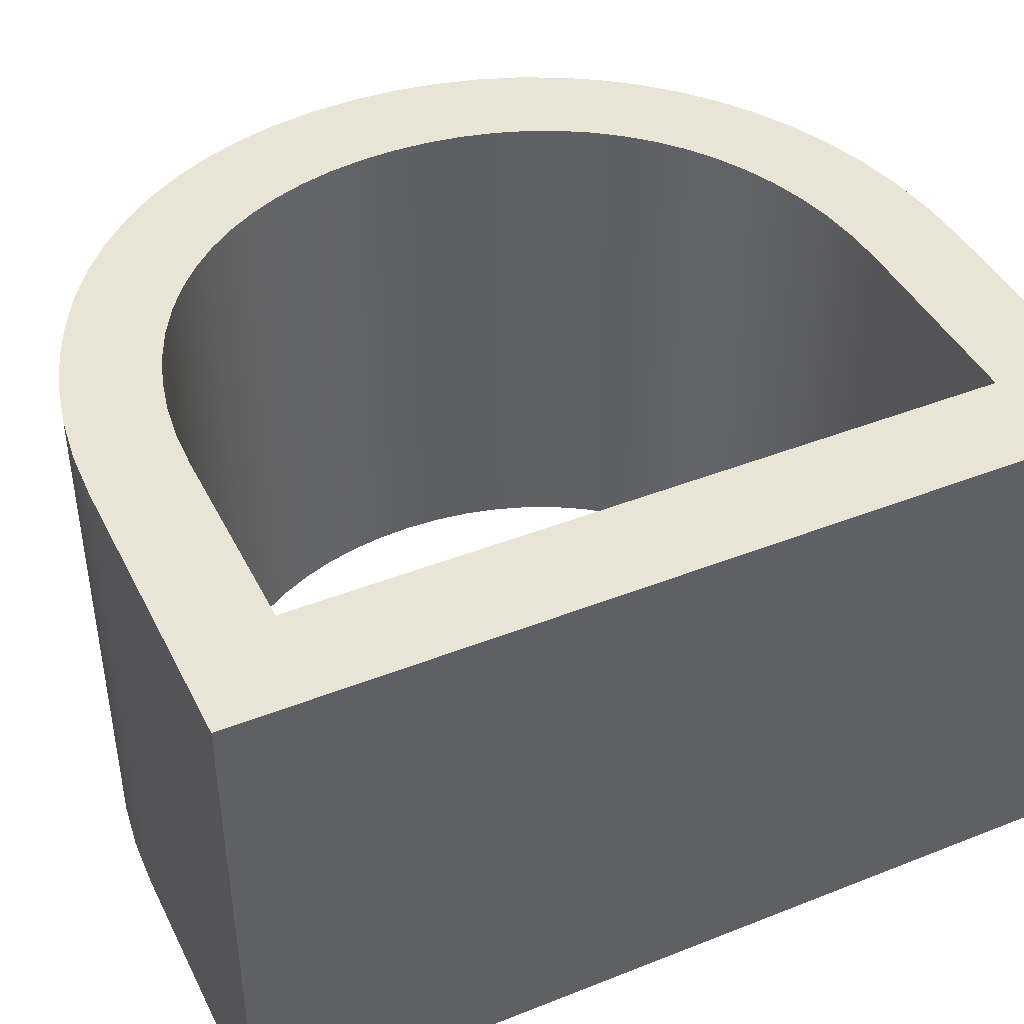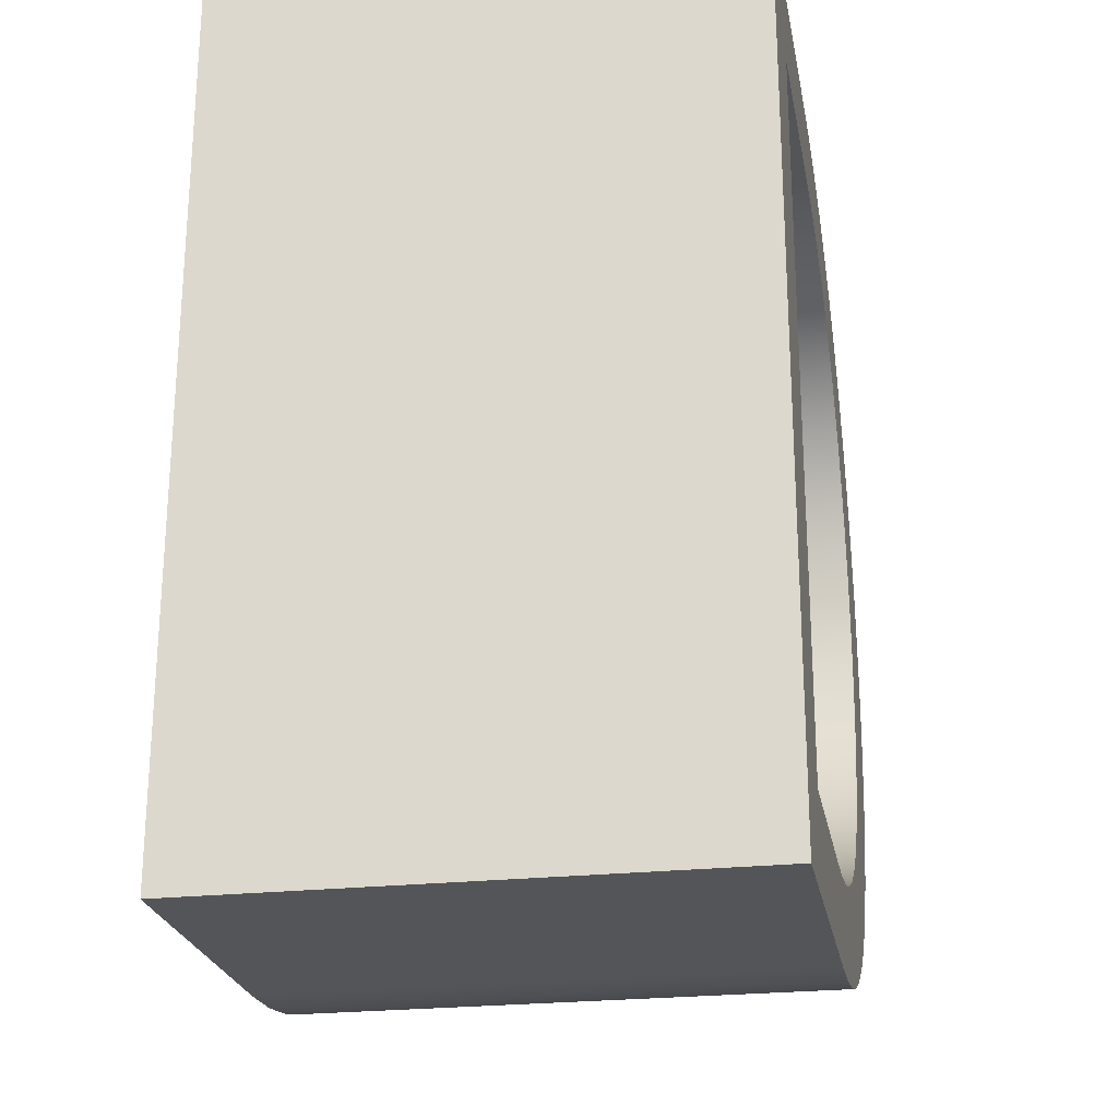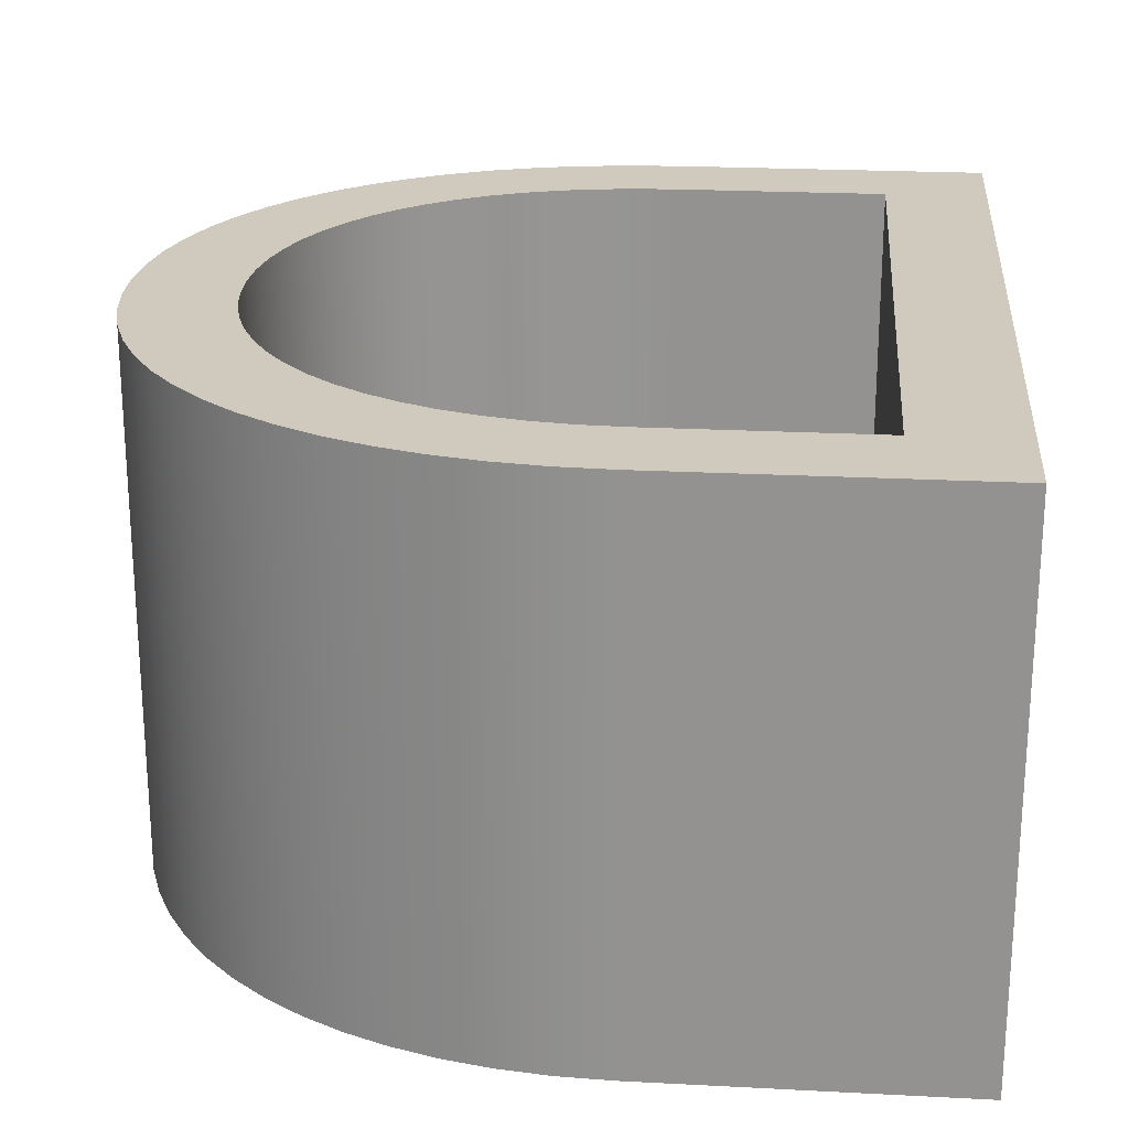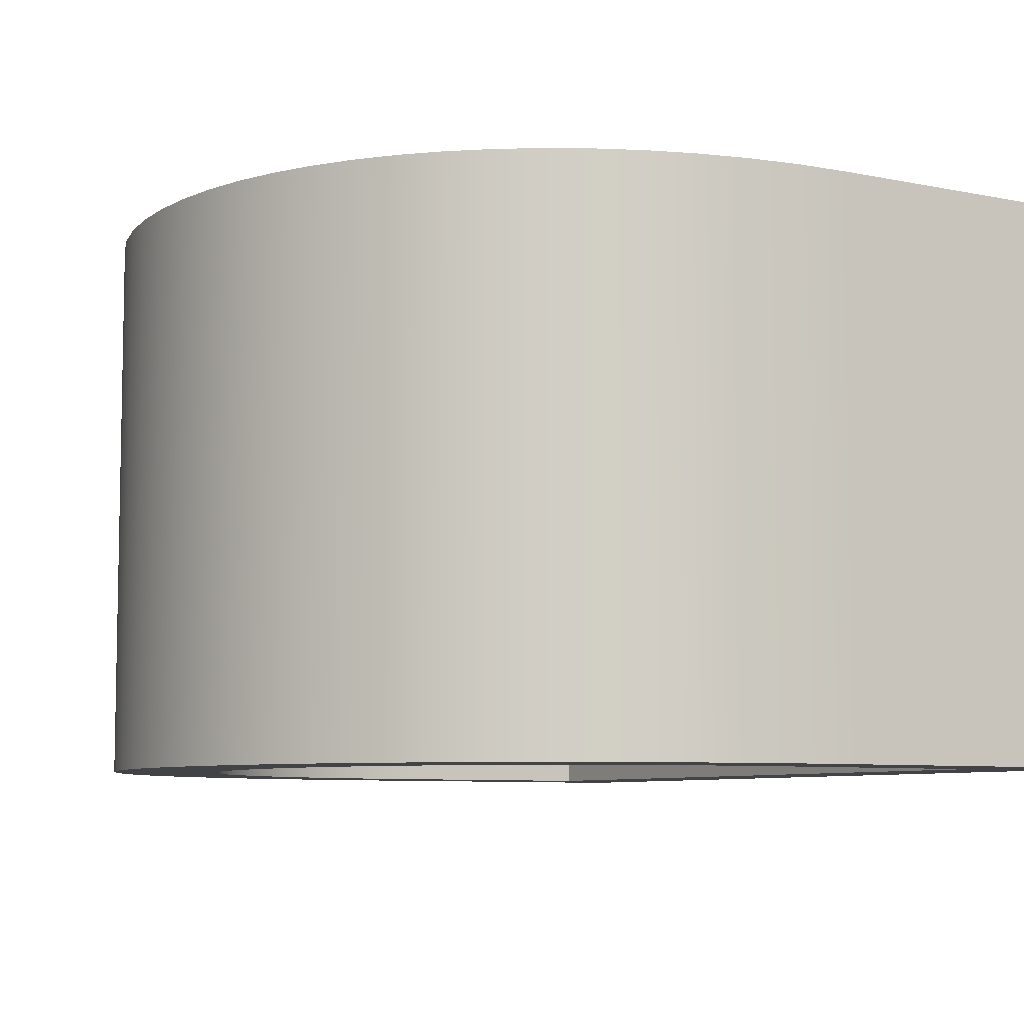
<metadata>
{"format":"obj","ext":"obj","renderer":"f3d","projection":"perspective","resolution":1024,"background":"white","views":[{"elev":42.7,"azim":-115.2,"up":"+Z"},{"elev":-24.1,"azim":-79.7,"up":"+Y"},{"elev":22.8,"azim":-174.9,"up":"+Z"},{"elev":-7.3,"azim":149.1,"up":"+Z"}]}
</metadata>
<code>
v 1.757 1.22 0
v 1.757 1.22 15
v 1.757 1.22 30
v 1.757 1.222 0
v 1.757 1.222 30
v 1.757 1.229 0
v 1.757 1.229 30
v 1.757 1.257 0
v 1.757 1.257 30
v 1.757 1.365 0
v 1.757 1.365 30
v 1.757 1.786 0
v 1.757 1.786 30
v 1.757 3.386 0
v 1.757 3.386 30
v 1.757 9.096 0
v 1.757 9.096 30
v 1.757 26.42 0
v 1.757 26.42 30
v 1.757 43.75 0
v 1.757 43.75 30
v 1.757 49.46 0
v 1.757 49.46 30
v 1.757 51.06 0
v 1.757 51.06 30
v 1.757 51.48 0
v 1.757 51.48 30
v 1.757 51.59 0
v 1.757 51.59 30
v 1.757 51.62 0
v 1.757 51.62 30
v 1.757 51.62 0
v 1.757 51.62 30
v 1.757 51.62 0
v 1.757 51.62 15
v 1.757 51.62 30
v 1.758 1.22 0
v 1.758 1.22 30
v 1.758 51.62 0
v 1.758 51.62 30
v 1.761 1.22 0
v 1.761 1.22 30
v 1.761 51.62 0
v 1.761 51.62 30
v 1.77 1.22 0
v 1.77 1.22 30
v 1.77 51.62 0
v 1.77 51.62 30
v 1.808 1.22 0
v 1.808 1.22 30
v 1.808 51.62 0
v 1.808 51.62 30
v 1.954 1.22 0
v 1.954 1.22 30
v 1.954 51.62 0
v 1.954 51.62 30
v 2.509 1.22 0
v 2.509 1.22 30
v 2.509 51.62 0
v 2.509 51.62 30
v 4.491 1.22 0
v 4.491 1.22 30
v 4.491 51.62 0
v 4.491 51.62 30
v 7.446 6.476 0
v 7.446 6.476 15
v 7.446 6.476 30
v 7.446 6.478 0
v 7.446 6.478 30
v 7.446 6.484 0
v 7.446 6.484 30
v 7.446 6.505 0
v 7.446 6.505 30
v 7.446 6.591 0
v 7.446 6.591 30
v 7.446 6.924 0
v 7.446 6.924 30
v 7.446 8.191 0
v 7.446 8.191 30
v 7.446 12.71 0
v 7.446 12.71 30
v 7.446 26.42 0
v 7.446 26.42 30
v 7.446 40.13 0
v 7.446 40.13 30
v 7.446 44.65 0
v 7.446 44.65 30
v 7.446 45.92 0
v 7.446 45.92 30
v 7.446 46.25 0
v 7.446 46.25 30
v 7.446 46.34 0
v 7.446 46.34 30
v 7.446 46.36 0
v 7.446 46.36 30
v 7.446 46.37 0
v 7.446 46.37 30
v 7.446 46.37 0
v 7.446 46.37 15
v 7.446 46.37 30
v 7.447 6.476 0
v 7.447 6.476 30
v 7.447 46.37 0
v 7.447 46.37 30
v 7.448 6.476 0
v 7.448 6.476 30
v 7.448 46.37 0
v 7.448 46.37 30
v 7.454 6.476 0
v 7.454 6.476 30
v 7.454 46.37 0
v 7.454 46.37 30
v 7.48 6.476 0
v 7.48 6.476 30
v 7.48 46.37 0
v 7.48 46.37 30
v 7.579 6.476 0
v 7.579 6.476 30
v 7.579 46.37 0
v 7.579 46.37 30
v 7.953 6.476 0
v 7.953 6.476 30
v 7.953 46.37 0
v 7.953 46.37 30
v 9.291 6.476 0
v 9.291 6.476 30
v 9.291 46.37 0
v 9.291 46.37 30
v 10.51 1.22 0
v 10.51 1.22 30
v 10.51 51.62 0
v 10.51 51.62 30
v 13.35 6.476 0
v 13.35 6.476 30
v 13.35 46.37 0
v 13.35 46.37 30
v 16.52 1.22 0
v 16.52 1.22 30
v 16.52 51.62 0
v 16.52 51.62 30
v 17.41 6.476 0
v 17.41 6.476 30
v 17.41 46.37 0
v 17.41 46.37 30
v 18.5 1.22 0
v 18.5 1.22 30
v 18.5 51.62 0
v 18.5 51.62 30
v 18.75 6.476 0
v 18.75 6.476 30
v 18.75 46.37 0
v 18.75 46.37 30
v 19.06 1.22 0
v 19.06 1.22 30
v 19.06 51.62 0
v 19.06 51.62 30
v 19.12 6.476 0
v 19.12 6.476 30
v 19.12 46.37 0
v 19.12 46.37 30
v 19.2 1.22 0
v 19.2 1.22 30
v 19.2 51.62 0
v 19.2 51.62 30
v 19.22 6.476 0
v 19.22 6.476 30
v 19.22 46.37 0
v 19.22 46.37 30
v 19.24 1.22 0
v 19.24 1.22 30
v 19.24 51.62 0
v 19.24 51.62 30
v 19.25 6.476 0
v 19.25 6.476 30
v 19.25 46.37 0
v 19.25 46.37 30
v 19.25 1.22 0
v 19.25 1.22 30
v 19.25 51.62 0
v 19.25 51.62 30
v 19.25 6.476 0
v 19.25 6.476 30
v 19.25 46.37 0
v 19.25 46.37 30
v 19.25 1.22 0
v 19.25 1.22 30
v 19.25 51.62 0
v 19.25 51.62 30
v 19.25 6.476 0
v 19.25 6.476 30
v 19.25 46.37 0
v 19.25 46.37 30
v 19.25 1.22 0
v 19.25 1.22 15
v 19.25 1.22 30
v 19.25 6.476 0
v 19.25 6.476 15
v 19.25 6.476 30
v 19.25 46.37 0
v 19.25 46.37 15
v 19.25 46.37 30
v 19.25 51.62 0
v 19.25 51.62 15
v 19.25 51.62 30
v 21.59 6.576 0
v 21.59 6.576 30
v 21.59 46.27 0
v 21.59 46.27 30
v 22.17 1.347 0
v 22.17 1.347 30
v 22.17 51.5 0
v 22.17 51.5 30
v 23.81 6.87 0
v 23.81 6.87 30
v 23.81 45.97 0
v 23.81 45.97 30
v 24.95 1.721 0
v 24.95 1.721 30
v 24.95 51.13 0
v 24.95 51.13 30
v 25.91 7.348 0
v 25.91 7.348 30
v 25.91 45.48 0
v 25.91 45.48 30
v 27.61 2.331 0
v 27.61 2.331 30
v 27.61 50.53 0
v 27.61 50.53 30
v 27.89 8.002 0
v 27.89 8.002 30
v 27.89 44.82 0
v 27.89 44.82 30
v 29.75 8.823 0
v 29.75 8.823 30
v 29.75 43.99 0
v 29.75 43.99 30
v 30.12 3.164 0
v 30.12 3.164 30
v 30.12 49.7 0
v 30.12 49.7 30
v 31.46 9.803 0
v 31.46 9.803 30
v 31.46 43 0
v 31.46 43 30
v 32.49 4.21 0
v 32.49 4.21 30
v 32.49 48.67 0
v 32.49 48.67 30
v 33.04 10.93 0
v 33.04 10.93 30
v 33.04 41.85 0
v 33.04 41.85 30
v 34.48 12.2 0
v 34.48 12.2 30
v 34.48 40.57 0
v 34.48 40.57 30
v 34.69 5.458 0
v 34.69 5.458 30
v 34.69 47.43 0
v 34.69 47.43 30
v 35.76 13.6 0
v 35.76 13.6 30
v 35.76 39.16 0
v 35.76 39.16 30
v 36.73 6.895 0
v 36.73 6.895 30
v 36.73 46.01 0
v 36.73 46.01 30
v 36.89 15.13 0
v 36.89 15.13 30
v 36.89 37.62 0
v 36.89 37.62 30
v 37.86 16.76 0
v 37.86 16.76 30
v 37.86 35.97 0
v 37.86 35.97 30
v 38.59 8.511 0
v 38.59 8.511 30
v 38.59 44.41 0
v 38.59 44.41 30
v 38.67 18.51 0
v 38.67 18.51 30
v 38.67 34.22 0
v 38.67 34.22 30
v 39.3 20.34 0
v 39.3 20.34 30
v 39.3 32.37 0
v 39.3 32.37 30
v 39.76 22.27 0
v 39.76 22.27 30
v 39.76 30.44 0
v 39.76 30.44 30
v 40.04 24.28 0
v 40.04 24.28 30
v 40.04 28.43 0
v 40.04 28.43 30
v 40.14 26.35 0
v 40.14 26.35 30
v 40.26 10.29 0
v 40.26 10.29 30
v 40.26 42.64 0
v 40.26 42.64 30
v 41.74 12.23 0
v 41.74 12.23 30
v 41.74 40.71 0
v 41.74 40.71 30
v 43.02 14.31 0
v 43.02 14.31 30
v 43.02 38.64 0
v 43.02 38.64 30
v 44.08 16.53 0
v 44.08 16.53 30
v 44.08 36.44 0
v 44.08 36.44 30
v 44.93 18.87 0
v 44.93 18.87 30
v 44.93 34.11 0
v 44.93 34.11 30
v 45.54 21.32 0
v 45.54 21.32 30
v 45.54 31.67 0
v 45.54 31.67 30
v 45.91 23.86 0
v 45.91 23.86 30
v 45.91 29.13 0
v 45.91 29.13 30
v 46.04 26.49 0
v 46.04 26.49 30
f 4 37 1
f 6 41 4
f 37 4 41
f 45 41 6
f 8 45 6
f 53 49 10
f 57 53 12
f 49 45 8
f 61 57 14
f 10 49 8
f 14 57 12
f 65 14 16
f 10 12 53
f 68 16 70
f 18 82 80 16
f 72 70 16
f 72 16 74
f 65 16 68
f 65 61 14
f 65 101 61
f 105 61 101
f 113 61 109
f 129 113 117
f 105 109 61
f 121 129 117
f 137 141 149 145
f 145 149 157 153
f 129 133 141 137
f 129 61 113
f 153 157 165 161
f 16 78 76
f 16 80 78
f 16 76 74
f 129 125 133
f 125 129 121
f 20 22 98
f 24 26 55
f 26 28 51
f 59 22 24
f 20 84 82 18
f 20 88 86
f 20 90 88
f 20 86 84
f 98 22 63
f 43 30 32
f 32 34 39
f 32 39 43
f 43 47 30
f 28 30 47
f 55 26 51
f 59 24 55
f 47 51 28
f 59 63 22
f 90 20 92
f 20 94 92
f 103 63 107
f 20 98 96
f 20 96 94
f 111 63 115
f 131 119 115
f 131 123 119
f 63 131 115
f 107 63 111
f 131 135 127
f 139 143 135 131
f 147 151 143 139
f 123 131 127
f 155 159 151
f 151 147 155
f 163 167 159 155
f 98 63 103
f 173 169 165
f 177 181 189 185
f 169 173 181 177
f 185 189 196 193
f 161 165 169
f 213 217 209
f 237 225 229
f 217 221 225
f 205 209 193
f 245 237 233
f 193 196 205
f 217 213 221
f 237 229 233
f 245 233 241
f 229 225 221
f 213 209 205
f 241 257 245
f 249 265 257
f 265 249 253
f 253 261 277
f 277 265 253
f 241 249 257
f 261 269 299
f 303 269 273
f 299 269 303
f 307 303 273
f 277 261 299
f 281 307 273
f 315 285 289
f 319 289 293
f 285 311 281
f 315 289 319
f 297 323 293
f 323 319 293
f 327 323 297
f 311 285 315
f 281 311 307
f 179 183 175
f 187 191 183
f 171 175 167
f 247 243 235
f 227 231 223
f 219 223 215
f 231 239 235
f 211 215 207
f 171 179 175
f 191 187 202 199
f 187 183 179
f 199 202 207
f 227 223 219
f 211 207 202
f 215 211 219
f 239 231 227
f 239 247 235
f 247 259 243
f 163 171 167
f 321 295 291
f 313 287 283
f 283 275 309
f 287 317 291
f 325 295 321
f 313 317 287
f 317 321 291
f 327 295 325
f 327 297 295
f 313 283 309
f 279 255 267
f 259 267 251
f 255 251 267
f 243 259 251
f 279 263 255
f 271 305 275
f 309 275 305
f 263 279 301
f 305 271 301
f 271 263 301
f 203 211 202
f 227 219 220 228
f 219 211 212 220
f 247 239 240 248
f 267 259 260 268
f 259 247 248 260
f 239 227 228 240
f 301 279 280 302
f 309 305 306 310
f 305 301 302 306
f 317 313 314 318
f 325 321 322 326
f 326 328 327 325
f 321 317 318 322
f 313 309 310 314
f 279 267 268 280
f 212 203 204
f 211 203 212
f 319 323 324 320
f 311 315 316 312
f 315 319 320 316
f 303 307 308 304
f 277 299 300 278
f 299 303 304 300
f 307 311 312 308
f 257 265 266 258
f 237 245 246 238
f 245 257 258 246
f 217 225 226 218
f 194 193 209
f 209 217 218 210
f 225 237 238 226
f 265 277 278 266
f 209 210 194
f 323 327 328 324
f 194 210 195
f 35 39 34
f 35 47 43
f 35 43 39
f 55 51 52 56
f 63 59 60 64
f 64 132 131 63
f 59 55 56 60
f 35 51 47
f 40 35 36
f 35 40 44
f 44 48 35
f 35 48 52
f 52 51 35
f 147 139 140 148
f 163 155 156 164
f 155 147 148 156
f 203 179 171
f 203 202 187
f 179 203 187
f 163 203 171
f 164 203 163
f 139 131 132 140
f 203 164 172
f 203 180 188
f 203 188 204
f 180 203 172
f 2 4 1
f 2 8 6
f 2 6 4
f 12 10 11 13
f 16 14 15 17
f 17 19 18 16
f 14 12 13 15
f 2 10 8
f 5 2 3
f 2 5 7
f 7 9 2
f 2 9 11
f 11 10 2
f 22 20 21 23
f 26 24 25 27
f 24 22 23 25
f 35 30 28
f 35 34 32
f 30 35 32
f 26 35 28
f 27 35 26
f 20 18 19 21
f 35 27 29
f 35 31 33
f 35 33 36
f 31 35 29
f 194 185 193
f 194 169 177
f 194 177 185
f 153 161 162 154
f 137 145 146 138
f 138 130 129 137
f 145 153 154 146
f 194 161 169
f 186 194 195
f 194 186 178
f 178 170 194
f 194 170 162
f 162 161 194
f 57 61 62 58
f 49 53 54 50
f 53 57 58 54
f 2 41 45
f 2 1 37
f 41 2 37
f 49 2 45
f 50 2 49
f 61 129 130 62
f 2 50 46
f 2 42 38
f 2 38 3
f 42 2 46
f 197 205 196
f 221 213 214 222
f 213 205 206 214
f 233 229 230 234
f 249 241 242 250
f 241 233 234 242
f 229 221 222 230
f 261 253 254 262
f 273 269 270 274
f 269 261 262 270
f 285 281 282 286
f 293 289 290 294
f 294 298 297 293
f 289 285 286 290
f 281 273 274 282
f 253 249 250 254
f 206 197 198
f 205 197 206
f 291 295 296 292
f 283 287 288 284
f 287 291 292 288
f 271 275 276 272
f 255 263 264 256
f 263 271 272 264
f 275 283 284 276
f 243 251 252 244
f 231 235 236 232
f 235 243 244 236
f 215 223 224 216
f 200 199 207
f 207 215 216 208
f 223 231 232 224
f 251 255 256 252
f 207 208 200
f 295 297 298 296
f 200 208 201
f 66 101 65
f 66 109 105
f 66 105 101
f 117 113 114 118
f 125 121 122 126
f 126 134 133 125
f 121 117 118 122
f 66 113 109
f 102 66 67
f 66 102 106
f 106 110 66
f 66 110 114
f 114 113 66
f 149 141 142 150
f 165 157 158 166
f 157 149 150 158
f 197 181 173
f 197 196 189
f 181 197 189
f 165 197 173
f 166 197 165
f 141 133 134 142
f 197 166 174
f 197 182 190
f 197 190 198
f 182 197 174
f 99 96 98
f 99 92 94
f 99 94 96
f 88 90 91 89
f 84 86 87 85
f 85 83 82 84
f 86 88 89 87
f 99 90 92
f 97 99 100
f 99 97 95
f 95 93 99
f 99 93 91
f 91 90 99
f 78 80 81 79
f 74 76 77 75
f 76 78 79 77
f 66 70 72
f 66 65 68
f 70 66 68
f 74 66 72
f 75 66 74
f 80 82 83 81
f 66 75 73
f 66 71 69
f 66 69 67
f 71 66 73
f 200 191 199
f 200 175 183
f 200 183 191
f 159 167 168 160
f 143 151 152 144
f 144 136 135 143
f 151 159 160 152
f 200 167 175
f 192 200 201
f 200 192 184
f 184 176 200
f 200 176 168
f 168 167 200
f 123 127 128 124
f 115 119 120 116
f 119 123 124 120
f 99 107 111
f 99 98 103
f 107 99 103
f 115 99 111
f 116 99 115
f 127 135 136 128
f 99 116 112
f 99 108 104
f 99 104 100
f 108 99 112
f 5 3 38
f 7 5 42
f 38 42 5
f 46 7 42
f 9 7 46
f 54 11 50
f 58 13 54
f 50 9 46
f 62 15 58
f 11 9 50
f 15 13 58
f 67 17 15
f 11 54 13
f 69 71 17
f 19 17 81 83
f 73 17 71
f 73 75 17
f 67 69 17
f 67 15 62
f 67 62 102
f 106 102 62
f 114 110 62
f 130 118 114
f 106 62 110
f 122 118 130
f 138 146 150 142
f 146 154 158 150
f 130 138 142 134
f 130 114 62
f 154 162 166 158
f 17 77 79
f 17 79 81
f 17 75 77
f 130 134 126
f 126 122 130
f 21 100 23
f 25 56 27
f 27 52 29
f 60 25 23
f 21 19 83 85
f 21 87 89
f 21 89 91
f 21 85 87
f 100 64 23
f 44 33 31
f 33 40 36
f 33 44 40
f 44 31 48
f 29 48 31
f 56 52 27
f 60 56 25
f 48 29 52
f 60 23 64
f 91 93 21
f 21 93 95
f 104 108 64
f 21 97 100
f 21 95 97
f 112 116 64
f 132 116 120
f 132 120 124
f 64 116 132
f 108 112 64
f 132 128 136
f 140 132 136 144
f 148 140 144 152
f 124 128 132
f 156 152 160
f 152 156 148
f 164 156 160 168
f 100 104 64
f 174 166 170
f 178 186 190 182
f 170 178 182 174
f 186 195 198 190
f 162 170 166
f 214 210 218
f 238 230 226
f 218 226 222
f 206 195 210
f 246 234 238
f 195 206 198
f 218 222 214
f 238 234 230
f 246 242 234
f 230 222 226
f 214 206 210
f 242 246 258
f 250 258 266
f 266 254 250
f 254 278 262
f 278 254 266
f 242 258 250
f 262 300 270
f 304 274 270
f 300 304 270
f 308 274 304
f 278 300 262
f 282 274 308
f 316 290 286
f 320 294 290
f 286 282 312
f 316 320 290
f 298 294 324
f 324 294 320
f 328 298 324
f 312 316 286
f 282 308 312
f 180 176 184
f 188 184 192
f 172 168 176
f 248 236 244
f 228 224 232
f 220 216 224
f 232 236 240
f 212 208 216
f 172 176 180
f 192 201 204 188
f 188 180 184
f 201 208 204
f 228 220 224
f 212 204 208
f 216 220 212
f 240 228 232
f 240 236 248
f 248 244 260
f 164 168 172
f 322 292 296
f 314 284 288
f 284 310 276
f 288 292 318
f 326 322 296
f 314 288 318
f 318 292 322
f 328 326 296
f 328 296 298
f 314 310 284
f 280 268 256
f 260 252 268
f 256 268 252
f 244 252 260
f 280 256 264
f 272 276 306
f 310 306 276
f 264 302 280
f 306 302 272
f 272 302 264

</code>
